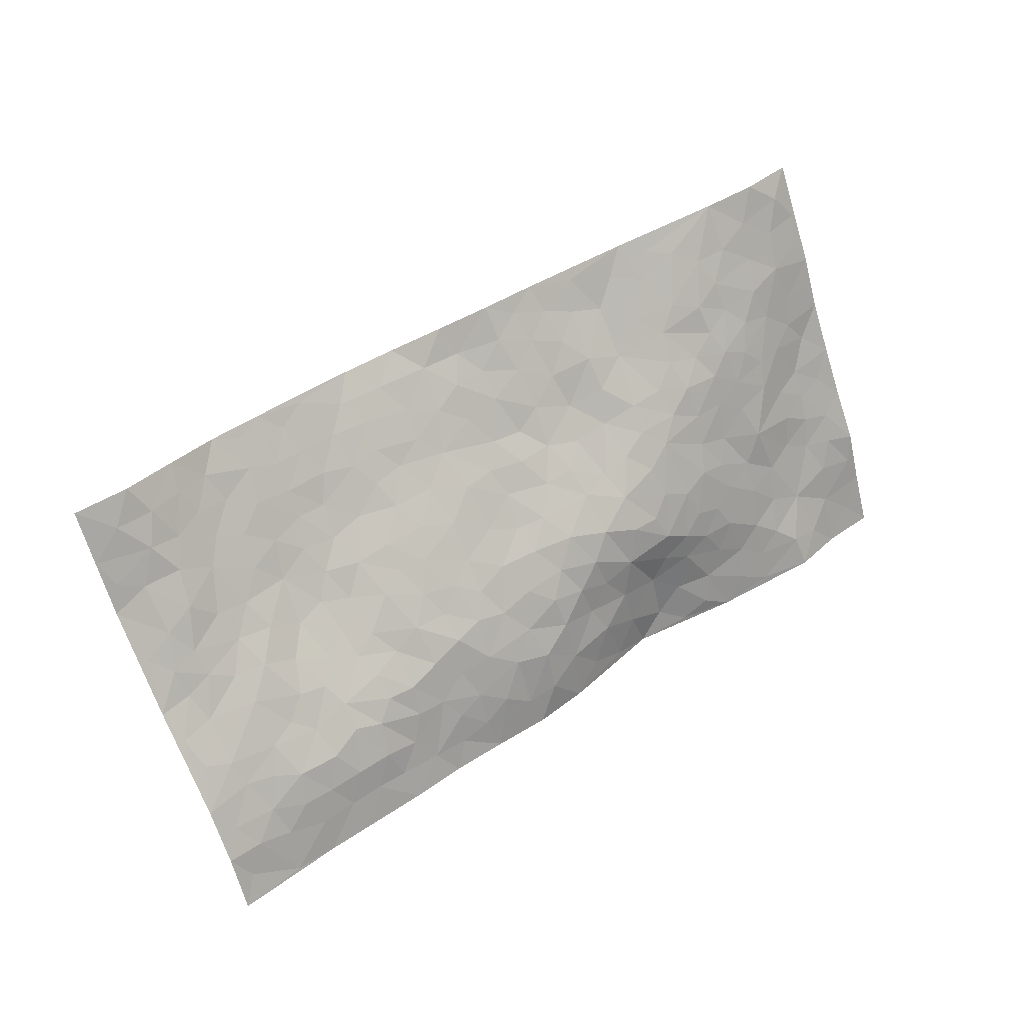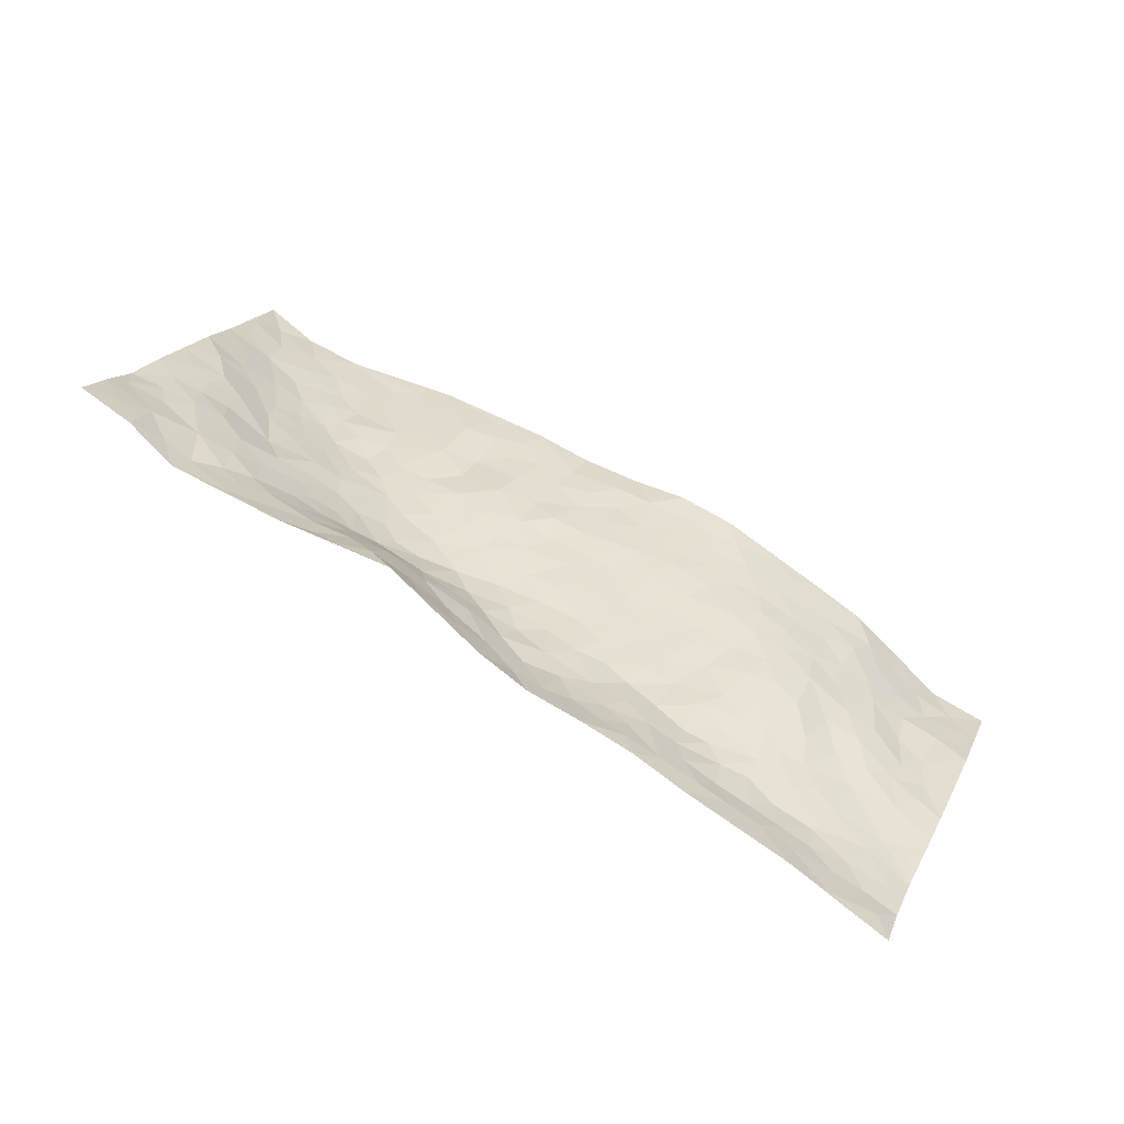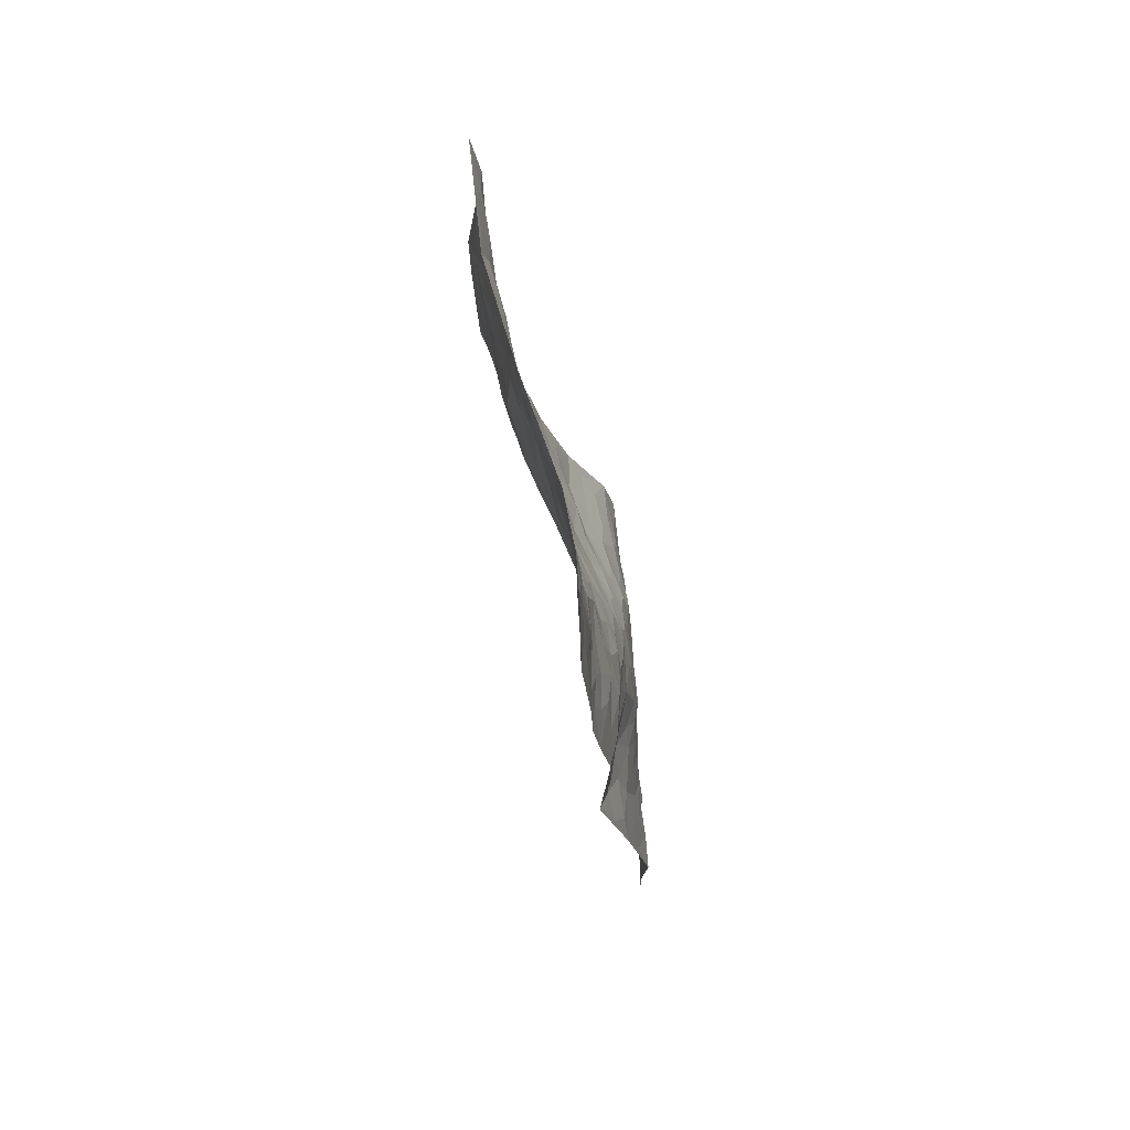
<metadata>
{"format":"obj","ext":"obj","renderer":"f3d","projection":"perspective","resolution":1024,"background":"white","views":[{"elev":16.8,"azim":147.6,"up":"+Y"},{"elev":-67.4,"azim":-27.5,"up":"+Y"},{"elev":-39.0,"azim":97.7,"up":"+Y"}]}
</metadata>
<code>
v -0.7899 0.3036 0.02668
v -0.4875 1.253 0.05238
v 1.088 -0.2871 -0.06323
v 1.379 0.6464 0.1063
v -0.4977 0.6215 0.00913
v -0.6388 0.779 0.03376
v -0.5662 0.6065 0.01907
v 0.1456 0.009888 -0.005192
v -0.7156 0.5419 0.01242
v -0.6345 0.6076 0.02012
v -0.5572 0.2305 -0.01413
v -0.7529 0.4229 0.02197
v -0.4457 0.5005 -0.0008409
v -0.6721 0.2666 0.01756
v -0.5711 0.5354 0.01767
v -0.3197 0.1576 0.008083
v -0.7141 0.4759 0.01565
v -0.08182 0.2609 0.006617
v -0.4995 0.5481 0.0111
v -0.6427 0.3818 0.01571
v -0.7181 0.3465 0.0218
v -0.5959 0.3082 0.00277
v -0.4595 0.3313 -0.01026
v -0.5249 0.2973 -0.01258
v -0.6276 0.4684 0.01224
v -0.6433 0.5394 0.01495
v -0.5366 0.4077 0.006229
v -0.4532 0.4158 -0.003137
v -0.5318 0.7323 0.02883
v -0.6774 0.6606 0.02598
v -0.2544 1.177 0.0455
v -0.3003 0.381 -0.01861
v 0.4415 0.07413 -0.02186
v -0.5643 1.016 0.03986
v -0.08657 0.4922 -0.03014
v -0.3759 0.9613 0.01004
v -0.368 1.04 0.02237
v -0.2773 0.604 -0.01256
v -0.2458 0.7654 -0.009568
v -0.0303 1.091 0.1062
v -0.5613 0.9501 0.03696
v -0.3181 0.7431 -0.01032
v -0.007924 0.8309 0.06433
v -0.2571 0.4276 -0.02327
v -0.2256 0.3605 -0.02092
v -0.278 0.3119 -0.009336
v -0.09294 0.7446 0.01345
v -0.03745 0.6471 0.004477
v 0.4439 0.3974 0.03237
v -0.1053 0.321 -0.01375
v 0.1226 0.6403 0.04722
v -0.02641 0.7132 0.02406
v -0.1224 0.1614 0.0319
v -0.2401 0.8724 0.006191
v -0.1721 0.313 -0.01215
v -0.501 0.8588 0.02534
v 0.2161 0.349 -0.02662
v 0.3037 0.31 -0.01943
v 0.5644 0.3362 0.03058
v 0.2169 0.5508 0.03525
v 0.152 0.5782 0.02767
v 0.4175 0.5631 0.0746
v -0.3555 0.528 -0.01214
v -0.3982 0.7805 -0.001443
v -0.5194 1.066 0.03718
v -0.3498 0.2997 -0.005702
v -0.1982 0.1349 0.02501
v -0.4737 0.691 0.01224
v -0.3924 0.3576 -0.01155
v -0.4351 0.2102 -0.004284
v -0.08249 0.09269 0.04514
v -0.4157 0.2772 -0.007097
v -0.3594 0.2233 -0.00196
v -0.2524 0.1751 0.009134
v -0.2525 0.2443 0.002273
v -0.4995 0.9297 0.02686
v -0.5184 1.133 0.04444
v -0.4066 0.715 -0.005051
v 0.4343 0.9296 0.1698
v -0.4188 0.8933 0.01134
v -0.2968 0.4768 -0.01957
v -0.2056 0.601 -0.01884
v 0.3189 0.5362 0.05137
v 0.2427 0.4756 0.01207
v 0.2756 0.4016 -0.003993
v 0.06636 0.1687 -0.01059
v -0.1971 0.8158 0.004572
v -0.558 0.8185 0.03682
v -0.3465 0.8871 0.002869
v -0.194 0.4254 -0.02857
v -0.3776 0.4524 -0.01348
v -0.1275 0.8104 0.01771
v 0.1257 0.5169 0.001564
v 0.02691 0.5005 -0.02112
v -0.2777 0.8213 -0.006896
v 0.1702 0.1214 -0.02473
v -0.09728 0.6176 -0.0157
v -0.09524 0.3849 -0.03499
v 0.06563 0.5538 0.006063
v 0.09026 0.4257 -0.03254
v -0.6013 0.8973 0.04146
v -0.3416 0.814 -0.005123
v -0.4575 0.8049 0.01187
v -0.1652 0.2266 0.0127
v -0.1922 0.6722 -0.01466
v -0.3862 0.6003 -0.01462
v 0.1211 0.3553 -0.03558
v 0.08001 0.2908 -0.02383
v -0.1646 0.7455 -0.007176
v 0.4595 0.6455 0.1133
v 0.2074 0.2116 -0.03628
v 0.1599 0.2889 -0.03306
v 0.2386 0.279 -0.03498
v -0.1552 0.4832 -0.03039
v 0.01509 0.2445 -0.009879
v -0.3335 0.6696 -0.01168
v -0.2718 0.5383 -0.01936
v -0.2071 0.5289 -0.02731
v 0.008127 0.5948 0.003182
v 0.004997 0.419 -0.03673
v -0.05286 0.5581 -0.01929
v 0.01241 0.3341 -0.02932
v 0.1849 0.4254 -0.02005
v -0.2631 0.693 -0.01159
v 0.1193 0.2247 -0.01844
v -0.02763 0.1662 0.01263
v -0.1575 0.3732 -0.02856
v -0.6081 0.7037 0.02913
v -0.5556 0.6691 0.02427
v 0.3603 0.3752 0.007573
v 0.4168 0.1665 -0.02392
v 0.3764 0.4624 0.04072
v 0.3084 0.4564 0.02546
v 0.4221 0.3242 0.005876
v 1.051 0.2292 0.03923
v 0.4851 0.3445 0.0214
v 0.4952 0.2208 -0.01392
v 0.4652 0.4843 0.06007
v 0.5475 0.8858 0.1987
v 0.04665 0.6753 0.04047
v 0.8071 0.6872 0.164
v 0.905 0.7797 0.1831
v 0.1673 0.7987 0.09152
v 0.3395 0.8245 0.1308
v -0.05641 0.4361 -0.03504
v -0.1226 0.6835 -0.008082
v 0.09181 0.08244 -0.0007434
v 0.004419 0.08222 0.02259
v 0.2615 -0.03021 -0.0181
v 0.407 0.7979 0.1354
v 0.3323 0.6598 0.09094
v 0.6086 0.06226 -0.02177
v 0.5597 0.1751 -0.01364
v 0.8666 0.3092 0.07404
v 0.8077 0.347 0.08453
v 0.6228 -0.006588 -0.02145
v 0.7147 0.06155 -0.02469
v 0.6494 0.2166 0.01415
v 0.3538 0.5943 0.07362
v 0.2723 0.6089 0.06103
v 0.2173 0.7293 0.08524
v 0.2633 0.6752 0.08595
v 0.3174 0.7584 0.1086
v 0.1994 0.6369 0.0609
v 0.3893 0.7164 0.1152
v 0.6662 0.8474 0.2057
v 0.3945 0.8688 0.1536
v 0.1343 0.8775 0.09949
v 0.2101 0.8855 0.1181
v 0.07201 0.833 0.07373
v 0.201 1.01 0.1419
v 0.1291 0.7237 0.07299
v 0.04693 0.7586 0.05477
v 0.2523 0.8197 0.1109
v 0.3186 0.9711 0.1496
v 0.5685 0.6253 0.1297
v 0.5047 0.5687 0.0983
v 0.6323 0.4561 0.08226
v 0.5497 0.4128 0.05101
v 0.5929 0.5381 0.1049
v 0.7674 0.5595 0.1384
v 0.6833 0.5244 0.1196
v 0.6305 0.5929 0.1278
v 0.4773 0.8413 0.1677
v 0.4578 0.7415 0.1363
v 0.5308 0.7514 0.1546
v 0.6362 0.7325 0.1649
v 0.6821 0.637 0.146
v 0.5417 0.4869 0.07488
v -0.4358 1.1 0.02828
v -0.26 0.9899 0.0178
v -0.4523 1.008 0.02044
v -0.3712 1.217 0.03465
v -0.4519 1.181 0.03509
v -0.3507 1.129 0.02992
v -0.2879 1.071 0.0274
v -0.1556 1.069 0.05761
v -0.2204 1.048 0.03428
v -0.287 0.9247 0.009826
v -0.1467 0.947 0.03759
v -0.2135 0.9371 0.01734
v -0.07787 1.009 0.07488
v 0.02589 0.9459 0.0983
v -0.09234 1.076 0.08221
v -0.05903 0.9147 0.063
v -0.005141 1.018 0.1016
v 0.09833 1.02 0.1212
v -0.1173 0.8804 0.03555
v 0.1008 0.9447 0.1096
v 0.1679 0.9514 0.1248
v 0.5206 0.6811 0.1342
v 0.6206 0.6679 0.1457
v 0.5933 0.8067 0.1801
v 0.7567 0.6328 0.1511
v 0.7223 0.7127 0.1695
v 0.7948 0.7948 0.1896
v 0.6914 0.7792 0.186
v 0.8436 0.7456 0.1781
v 0.6559 0.3479 0.04977
v 0.6128 0.3967 0.05988
v 0.7846 0.4125 0.0998
v 0.7518 0.4833 0.1179
v 0.7061 0.4241 0.0862
v 0.5407 0.07692 -0.01653
v 0.7064 0.1725 0.004097
v 0.7378 0.3459 0.07364
v 0.5938 0.2637 0.01193
v 0.2919 0.8932 0.133
v 0.2476 0.9523 0.1388
v 0.492 0.03249 -0.01833
v 0.738 -0.1679 -0.02835
v 0.4384 0.2591 -0.01024
v 0.52 0.2833 0.011
v 0.7793 0.06281 -0.02417
v 1.141 0.7158 0.1351
v 1.161 -0.04958 -0.04097
v 0.853 0.6048 0.1433
v 0.9772 0.2433 0.03642
v 0.8304 0.5441 0.1326
v 1.232 0.1783 0.03044
v 0.8746 0.0786 -0.009417
v 0.7704 0.2813 0.05628
v 0.9842 0.06374 -0.01384
v 0.8057 0.2194 0.03525
v 0.6158 -0.1439 -0.02236
v 0.3076 0.2168 -0.02866
v 0.6532 -0.07671 -0.02316
v 0.3702 0.2657 -0.01423
v 0.6248 0.1308 -0.01837
v 1.064 -0.006709 -0.02823
v 0.8963 0.2386 0.04396
v 0.725 -0.0932 -0.02873
v 0.7011 0.2637 0.03665
v 0.8378 0.1681 0.01439
v 0.4898 0.1376 -0.01632
v 0.6854 0.1163 -0.01561
v 0.4215 -0.002268 -0.01886
v 0.4975 -0.1067 -0.01139
v 0.3791 -0.06866 -0.0123
v 0.3719 0.05136 -0.02833
v 0.2612 0.1455 -0.03949
v 0.3412 0.1405 -0.03222
v 0.7773 -0.04096 -0.03578
v 1.015 0.1675 0.01421
v 0.9298 -0.01029 -0.03696
v 0.7951 -0.116 -0.03142
v 0.9009 0.1622 0.01401
v 0.9347 0.1061 0.0003575
v 1.093 0.04677 -0.01627
v 1.027 0.3068 0.06302
v 0.8536 -0.0661 -0.03763
v 0.9236 -0.08272 -0.04303
v 1.061 0.09816 -0.003493
v 1.154 0.05211 -0.01323
v 1.125 0.148 0.01962
v 0.7967 0.1226 -0.004361
v 0.9659 -0.1415 -0.04521
v 0.4823 -0.03747 -0.01272
v 0.56 -0.05641 -0.01566
v 0.2353 0.0571 -0.03052
v 0.3025 0.02965 -0.02595
v 1.303 0.4093 0.08958
v 0.8727 -0.1413 -0.03808
v 0.8387 0.01177 -0.03354
v 1.193 0.1149 0.008921
v 1.165 0.207 0.03646
v 0.9963 -0.00126 -0.02945
v 0.7006 -0.01677 -0.0325
v 0.8528 -0.2165 -0.03363
v 0.7435 0.218 0.02809
v 1.069 -0.2163 -0.05514
v 1.124 -0.1676 -0.06011
v 1.006 -0.07636 -0.04184
v 1.046 -0.1461 -0.05316
v 0.9467 -0.2367 -0.04507
v 1.103 -0.09698 -0.04651
v 0.9466 0.3191 0.06441
v 0.9943 0.3822 0.08332
v 0.8927 0.4122 0.1046
v 1.14 0.4021 0.06799
v 0.9771 0.5276 0.1217
v 1.247 0.3005 0.0582
v 1.07 0.3699 0.07558
v 1.141 0.3029 0.05273
v 1.067 0.4748 0.09813
v 1.113 0.2449 0.04154
v 1.193 0.2656 0.04539
v 1.195 0.3527 0.06167
v 0.962 0.4514 0.1041
v 0.8992 0.5011 0.1206
v 0.8305 0.4705 0.1153
v 1.214 0.5453 0.09054
v 1.084 0.6002 0.1236
v 1.152 0.4855 0.0868
v 1.234 0.4611 0.08709
v 1.141 0.5573 0.1033
v 1.339 0.5285 0.09772
v 1.047 0.54 0.1169
v 1.299 0.4755 0.0916
v 1.129 0.6502 0.1235
v 1.258 0.684 0.1021
v 1.024 0.7457 0.1692
v 1.203 0.6245 0.1019
v 1.288 0.6012 0.09627
v 1.054 0.6725 0.1476
v 0.9428 0.6705 0.1543
v 0.8736 0.6697 0.1572
v 0.9563 0.7359 0.1703
v 0.9322 0.5924 0.1366
v 1.008 0.6095 0.1404
f 29 6 128
f 12 21 20
f 26 10 9
f 55 45 46
f 27 19 15
f 26 9 17
f 101 6 88
f 12 1 21
f 7 15 19
f 125 86 96
f 84 123 85
f 129 29 128
f 25 27 15
f 12 20 17
f 73 75 66
f 22 14 11
f 26 17 25
f 9 12 17
f 25 15 26
f 5 129 7
f 52 146 48
f 55 18 50
f 7 19 5
f 20 27 25
f 124 82 105
f 41 76 34
f 20 14 22
f 14 20 21
f 14 21 1
f 24 22 11
f 24 27 22
f 72 66 69
f 69 32 91
f 70 24 11
f 24 23 27
f 17 20 25
f 27 20 22
f 10 15 7
f 10 26 15
f 23 28 27
f 27 13 19
f 28 23 69
f 13 27 28
f 119 121 94
f 10 7 129
f 6 30 128
f 9 10 30
f 36 192 80
f 80 102 89
f 118 81 44
f 64 103 78
f 115 126 86
f 45 32 46
f 91 63 13
f 129 68 29
f 95 87 54
f 95 54 199
f 202 40 204
f 82 97 105
f 29 88 6
f 18 55 104
f 148 126 71
f 38 82 124
f 50 18 122
f 117 82 38
f 5 19 106
f 82 117 118
f 80 64 102
f 127 45 55
f 194 77 190
f 98 35 114
f 39 124 105
f 127 50 98
f 106 19 13
f 66 75 46
f 39 95 42
f 63 117 38
f 95 89 102
f 101 56 76
f 51 140 99
f 18 53 126
f 62 83 132
f 45 127 90
f 112 113 57
f 103 29 68
f 130 85 58
f 109 39 105
f 35 94 121
f 113 246 58
f 151 165 163
f 120 100 94
f 114 127 98
f 192 190 65
f 95 39 87
f 36 191 37
f 67 104 74
f 56 101 88
f 13 63 106
f 192 34 76
f 268 241 243
f 108 115 125
f 93 84 60
f 133 84 85
f 156 288 157
f 101 76 41
f 80 103 64
f 105 97 146
f 99 61 51
f 92 109 47
f 125 96 111
f 158 227 153
f 75 104 55
f 69 66 32
f 81 91 32
f 106 78 68
f 42 64 78
f 77 34 65
f 24 70 72
f 75 73 16
f 16 71 67
f 2 34 77
f 13 28 91
f 103 56 88
f 56 80 76
f 72 69 23
f 11 16 70
f 16 73 70
f 16 67 74
f 115 18 126
f 24 72 23
f 73 72 70
f 16 74 75
f 72 73 66
f 32 45 44
f 84 83 60
f 66 46 32
f 78 106 116
f 117 63 81
f 67 53 104
f 103 68 78
f 69 91 28
f 36 80 89
f 106 38 116
f 106 68 5
f 81 118 117
f 62 132 138
f 32 44 81
f 53 67 71
f 57 58 85
f 123 100 107
f 93 60 61
f 33 230 224
f 8 96 147
f 132 133 130
f 140 48 119
f 93 100 123
f 122 98 50
f 164 60 160
f 53 71 126
f 125 112 108
f 193 194 195
f 75 55 46
f 63 91 81
f 56 103 80
f 196 198 31
f 18 104 53
f 121 48 97
f 38 106 63
f 118 97 82
f 97 35 121
f 51 172 140
f 130 134 49
f 87 39 109
f 288 252 263
f 97 114 35
f 47 43 92
f 57 113 58
f 248 130 58
f 34 101 41
f 114 90 127
f 116 124 42
f 145 94 35
f 118 114 97
f 167 79 175
f 98 145 35
f 85 123 57
f 43 47 52
f 199 36 89
f 42 78 116
f 159 83 62
f 88 29 103
f 74 104 75
f 118 44 90
f 173 140 172
f 42 95 102
f 190 192 37
f 65 190 77
f 89 95 199
f 125 111 112
f 92 87 109
f 18 115 122
f 177 180 176
f 112 57 107
f 109 105 146
f 93 94 100
f 285 286 275
f 96 86 147
f 137 232 131
f 57 123 107
f 87 92 208
f 49 134 136
f 132 130 49
f 161 164 162
f 50 127 55
f 122 108 107
f 122 107 100
f 48 140 52
f 118 90 114
f 99 119 94
f 123 84 93
f 36 37 192
f 48 121 119
f 120 122 100
f 39 42 124
f 38 124 116
f 248 58 246
f 44 45 90
f 98 122 120
f 146 52 47
f 94 93 99
f 168 209 170
f 212 183 188
f 202 197 200
f 42 102 64
f 107 108 112
f 99 93 61
f 8 280 96
f 112 111 113
f 125 115 86
f 115 108 122
f 128 30 10
f 5 68 129
f 10 129 128
f 132 49 138
f 83 84 133
f 130 133 85
f 83 133 132
f 248 134 130
f 156 152 224
f 151 110 165
f 212 186 211
f 153 224 249
f 254 251 244
f 246 261 262
f 225 158 249
f 49 136 179
f 185 184 150
f 214 188 181
f 181 188 182
f 161 163 174
f 143 170 172
f 110 211 185
f 184 79 167
f 174 228 169
f 62 110 159
f 163 150 144
f 210 169 229
f 170 143 168
f 176 211 110
f 98 120 145
f 94 145 120
f 48 146 97
f 109 146 47
f 148 86 126
f 147 86 148
f 71 8 148
f 8 147 148
f 244 276 254
f 232 136 134
f 174 143 161
f 60 83 160
f 163 162 151
f 159 160 83
f 261 281 262
f 259 281 149
f 219 220 59
f 246 113 111
f 33 255 131
f 157 256 152
f 137 255 153
f 230 278 279
f 262 260 33
f 154 155 242
f 131 255 137
f 248 131 232
f 281 280 149
f 259 258 278
f 220 179 59
f 159 151 160
f 162 160 151
f 164 61 60
f 228 174 144
f 144 174 163
f 159 110 151
f 161 172 164
f 186 184 185
f 161 162 163
f 61 164 51
f 160 162 164
f 187 217 213
f 150 163 165
f 205 202 200
f 79 184 139
f 170 43 173
f 174 169 143
f 161 143 172
f 167 144 150
f 176 180 183
f 172 170 173
f 223 226 221
f 185 150 165
f 99 140 119
f 207 206 203
f 172 51 164
f 43 52 173
f 173 52 140
f 167 175 228
f 228 229 169
f 210 168 169
f 177 110 62
f 189 138 179
f 62 138 177
f 136 232 233
f 181 182 222
f 150 184 167
f 178 180 189
f 49 179 138
f 177 138 189
f 180 178 182
f 178 179 220
f 307 308 304
f 222 223 221
f 215 187 188
f 176 183 212
f 187 213 186
f 214 215 188
f 185 211 186
f 237 181 239
f 182 188 183
f 110 185 165
f 216 215 141
f 211 176 212
f 182 183 180
f 176 110 177
f 213 184 186
f 178 189 179
f 177 189 180
f 195 190 37
f 197 198 200
f 195 194 190
f 34 192 65
f 80 192 76
f 37 196 195
f 194 2 77
f 193 2 194
f 196 37 191
f 31 193 195
f 198 196 191
f 31 195 196
f 199 201 191
f 197 204 31
f 198 191 201
f 31 198 197
f 201 199 54
f 36 199 191
f 54 208 201
f 208 43 205
f 208 54 87
f 198 201 200
f 206 205 203
f 43 170 203
f 210 207 209
f 40 202 206
f 31 204 40
f 197 202 204
f 208 205 200
f 43 203 205
f 205 206 202
f 203 209 207
f 171 40 207
f 40 206 207
f 208 200 201
f 43 208 92
f 170 209 203
f 168 143 169
f 207 210 171
f 168 210 209
f 188 187 212
f 212 187 186
f 166 139 213
f 184 213 139
f 237 214 181
f 215 214 141
f 216 141 218
f 213 217 166
f 142 166 216
f 217 216 166
f 187 215 217
f 216 217 215
f 237 141 214
f 142 216 218
f 223 222 182
f 179 136 59
f 223 220 219
f 267 238 251
f 237 327 141
f 223 182 178
f 158 290 253
f 220 223 178
f 59 233 227
f 233 59 136
f 248 246 131
f 153 249 158
f 251 254 267
f 223 219 226
f 111 261 246
f 297 251 238
f 276 256 157
f 167 228 144
f 229 228 175
f 175 171 229
f 229 171 210
f 260 257 33
f 265 271 272
f 266 289 283
f 269 243 250
f 249 224 152
f 266 283 271
f 227 233 137
f 253 227 158
f 325 313 320
f 135 264 275
f 310 329 239
f 270 298 297
f 249 256 225
f 275 273 269
f 311 222 221
f 155 154 299
f 234 276 157
f 310 311 299
f 222 239 181
f 221 226 155
f 266 263 252
f 242 290 244
f 264 273 275
f 273 264 243
f 242 244 154
f 276 290 225
f 288 234 157
f 240 282 302
f 275 286 306
f 225 290 158
f 234 263 284
f 241 254 276
f 233 232 137
f 137 153 227
f 264 135 238
f 244 251 154
f 260 259 257
f 227 253 219
f 33 224 255
f 154 297 299
f 240 302 307
f 297 154 251
f 264 268 243
f 253 226 219
f 271 284 263
f 277 294 293
f 290 242 253
f 241 234 284
f 59 227 219
f 242 155 226
f 252 245 231
f 157 152 156
f 257 230 33
f 152 256 249
f 278 230 257
f 262 33 131
f 224 153 255
f 259 278 257
f 134 248 232
f 230 279 224
f 96 261 111
f 261 96 280
f 280 281 261
f 246 262 131
f 252 247 245
f 268 267 241
f 283 277 272
f 288 247 252
f 275 274 285
f 295 291 294
f 267 268 264
f 263 234 288
f 309 310 299
f 290 276 244
f 283 272 271
f 267 254 241
f 265 243 241
f 236 240 285
f 297 238 270
f 303 305 298
f 241 276 234
f 221 155 299
f 272 277 293
f 250 243 287
f 286 285 240
f 284 271 265
f 271 263 266
f 295 3 291
f 225 256 276
f 241 284 265
f 289 266 231
f 3 292 291
f 321 235 323
f 293 294 296
f 279 278 258
f 245 279 258
f 279 156 224
f 260 281 259
f 280 8 149
f 262 281 260
f 231 266 252
f 267 264 238
f 306 304 270
f 283 289 295
f 243 269 273
f 236 269 250
f 294 292 296
f 274 236 285
f 269 274 275
f 250 287 293
f 245 289 231
f 236 274 269
f 156 279 247
f 242 226 253
f 247 279 245
f 243 265 287
f 288 156 247
f 265 272 293
f 296 292 236
f 293 287 265
f 295 294 277
f 277 283 295
f 236 250 296
f 289 3 295
f 292 294 291
f 293 296 250
f 300 304 308
f 325 320 235
f 329 330 326
f 270 304 303
f 270 303 298
f 309 305 301
f 135 306 270
f 299 297 298
f 298 309 299
f 238 135 270
f 300 314 305
f 303 300 305
f 304 306 307
f 300 303 304
f 282 319 315
f 322 325 235
f 275 306 135
f 307 306 286
f 240 307 286
f 308 307 302
f 302 282 308
f 308 282 315
f 305 309 298
f 310 309 301
f 310 301 329
f 310 239 311
f 222 311 239
f 299 311 221
f 319 312 315
f 312 323 316
f 301 305 318
f 305 314 316
f 300 308 315
f 316 314 312
f 312 314 315
f 315 314 300
f 323 312 324
f 316 313 318
f 282 4 317
f 330 313 325
f 4 321 324
f 235 320 323
f 282 317 319
f 312 319 317
f 326 325 322
f 316 320 313
f 316 318 305
f 142 218 327
f 327 218 141
f 316 323 320
f 324 312 317
f 4 324 317
f 321 323 324
f 318 313 330
f 328 326 322
f 326 327 329
f 329 327 237
f 326 328 327
f 322 142 328
f 327 328 142
f 329 237 239
f 301 318 330
f 326 330 325
f 330 329 301

</code>
